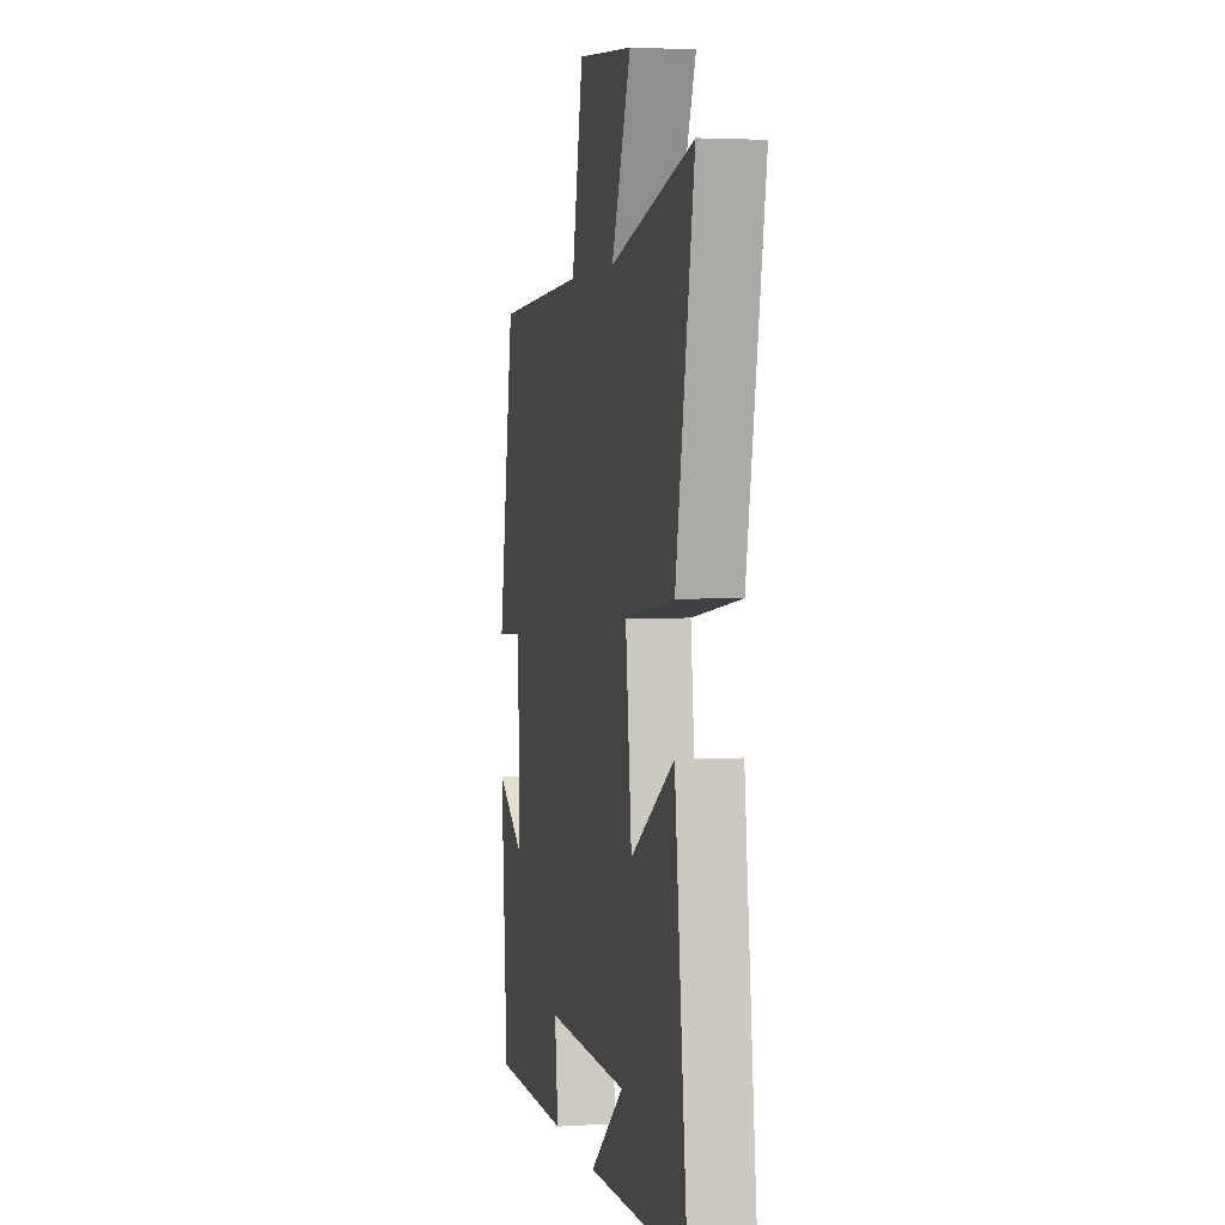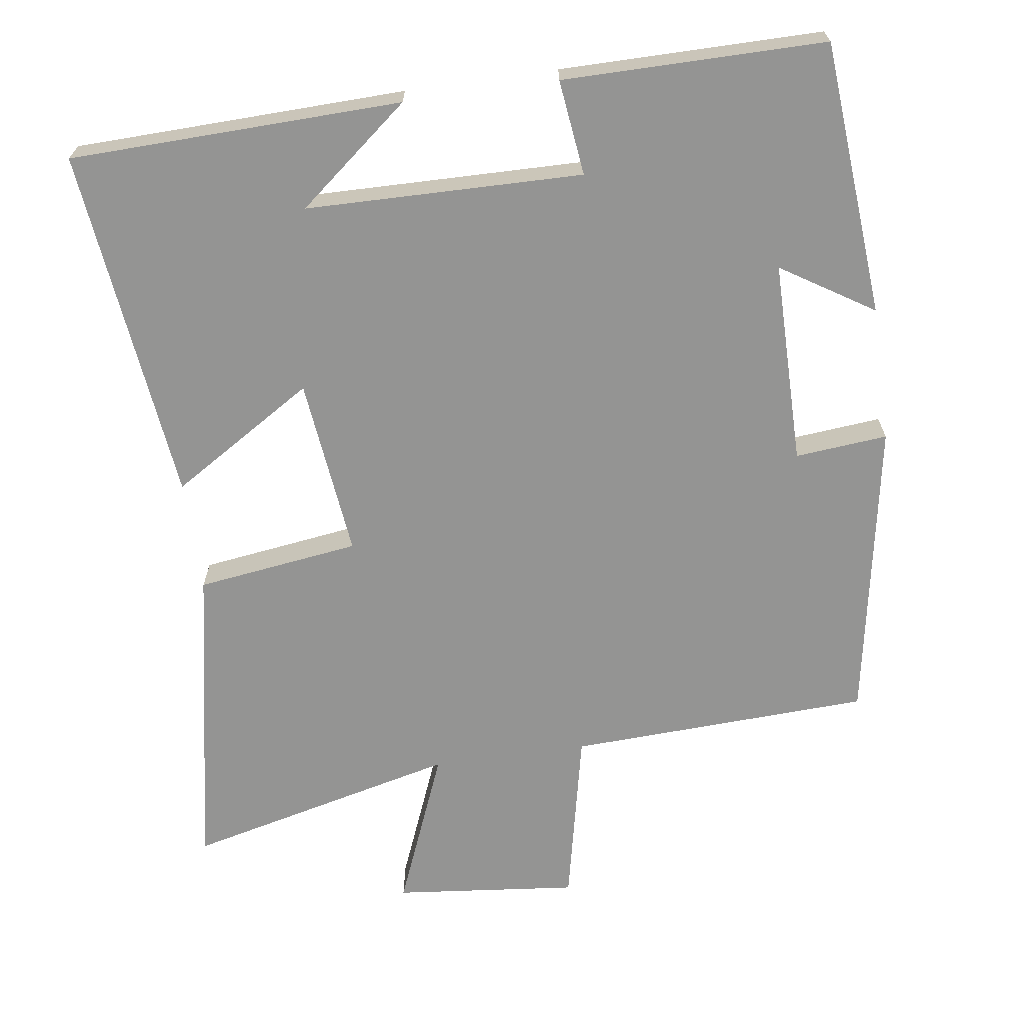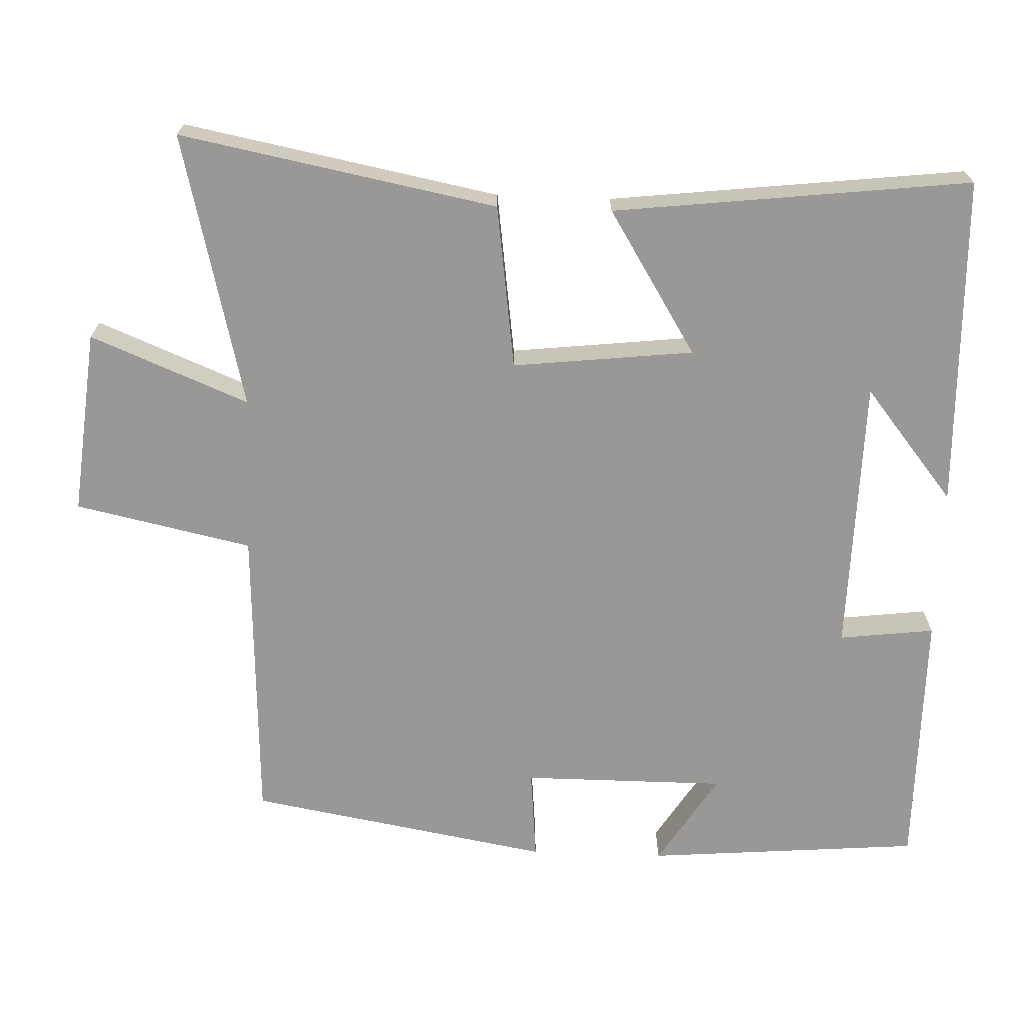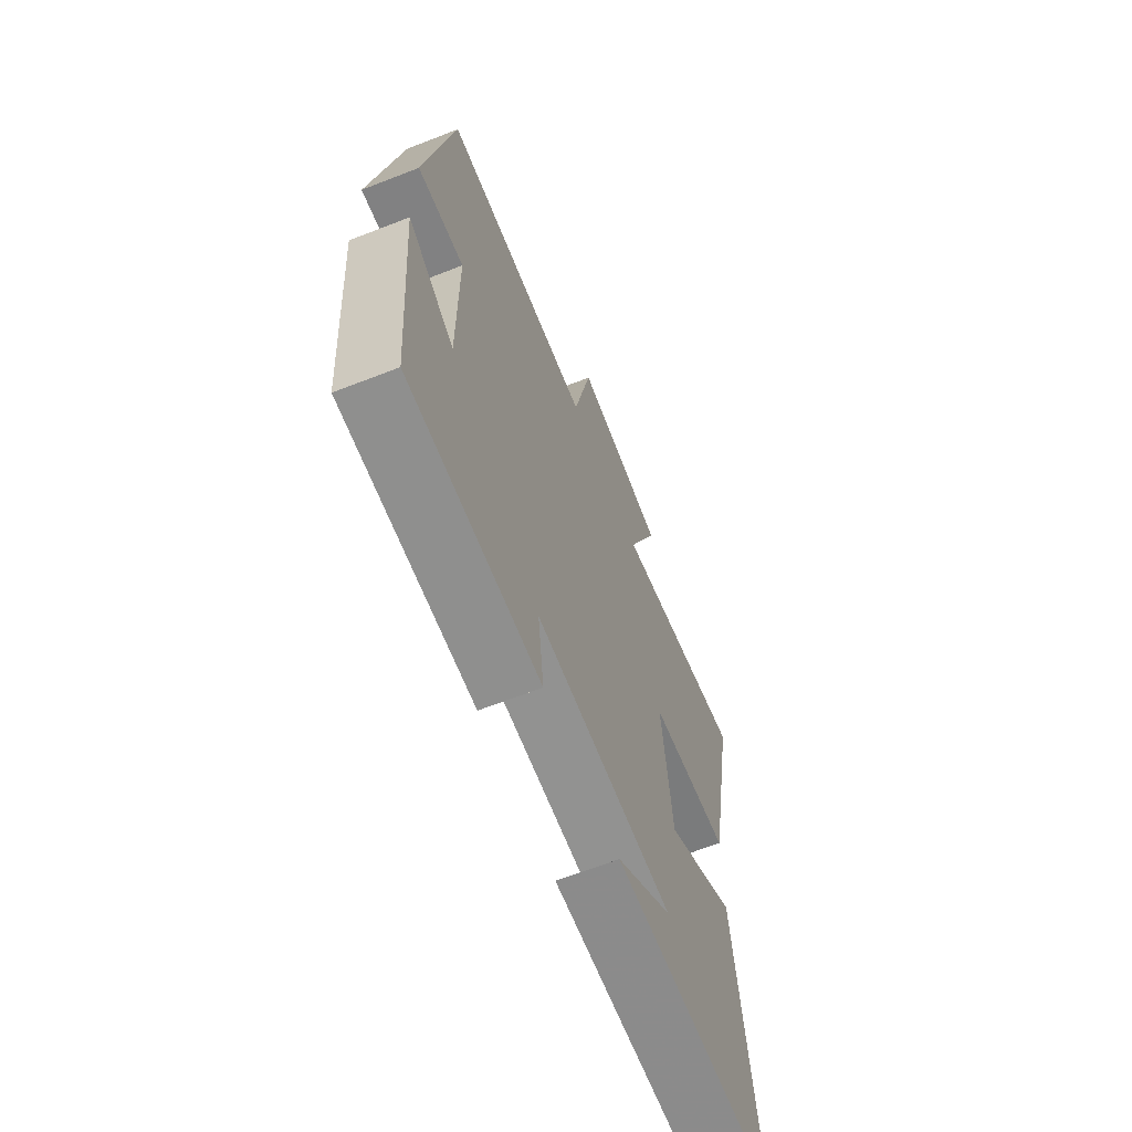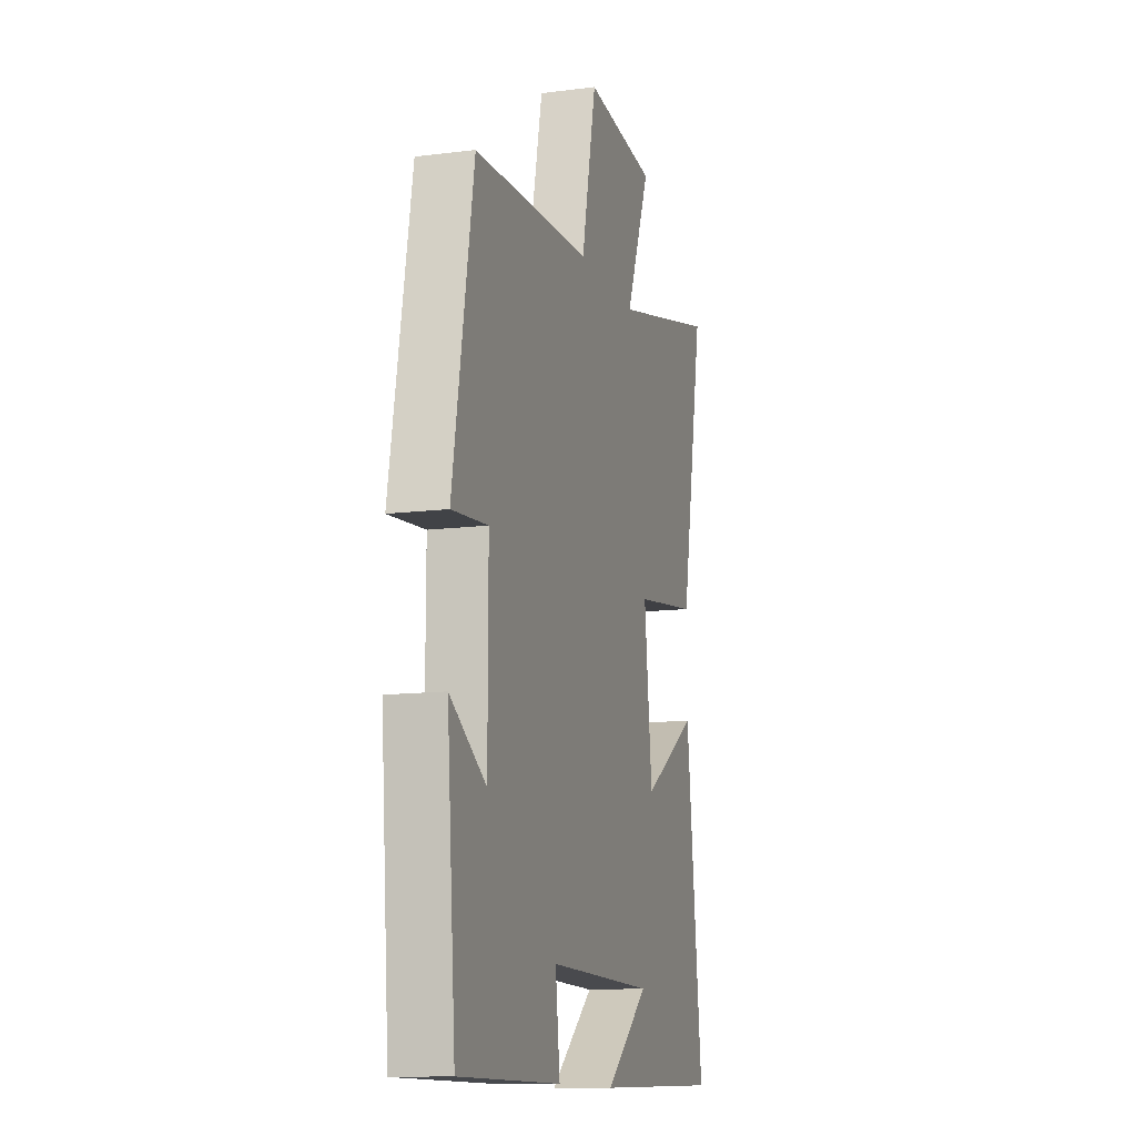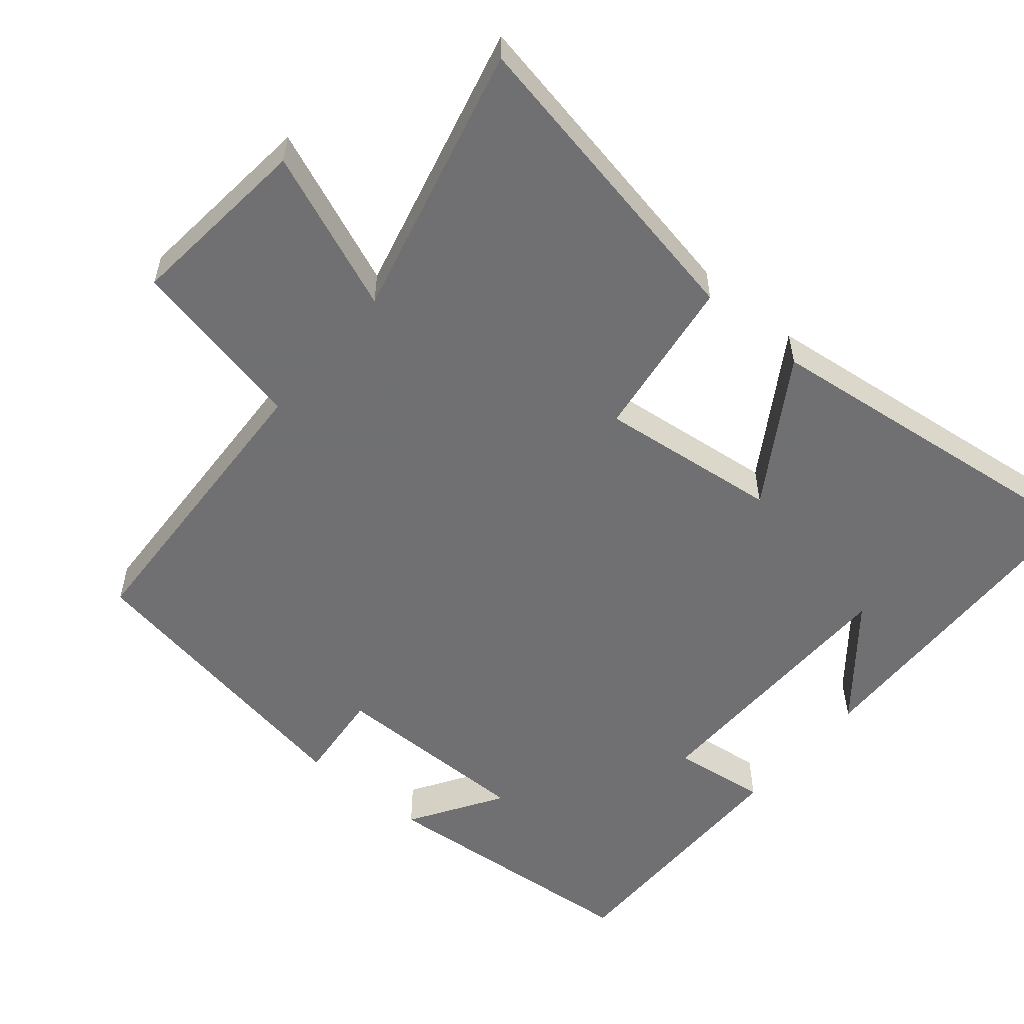
<metadata>
{"format":"obj","ext":"obj","renderer":"f3d","projection":"perspective","resolution":1024,"background":"white","views":[{"elev":3.0,"azim":78.1,"up":"+Z"},{"elev":-67.0,"azim":-172.0,"up":"+Y"},{"elev":-68.7,"azim":87.9,"up":"+Y"},{"elev":-65.4,"azim":-68.6,"up":"+Z"},{"elev":-12.5,"azim":-73.5,"up":"+Z"},{"elev":-55.0,"azim":50.1,"up":"+Y"}]}
</metadata>
<code>
v 0.583 0.07 0.592
v 0.5 0.07 0.158
v 0.275 0.07 0.127
v 0.303 0.07 -0.121
v 0.5 0.07 0.002
v 0.557 0.07 -0.487
v 0.101 0.07 -0.5
v 0.255 0.07 -0.375
v -0.125 0.07 -0.369
v -0.109 0.07 -0.5
v -0.469 0.07 -0.501
v -0.5 0.07 -0.123
v -0.373 0.07 -0.203
v -0.373 0.07 0.077
v -0.5 0.07 0.065
v -0.427 0.07 0.481
v -0.011 0.07 0.5
v 0.041 0.07 0.743
v 0.295 0.07 0.717
v 0.207 0.07 0.5
v 0.583 0 0.592
v 0.5 0 0.158
v 0.275 0 0.127
v 0.303 0 -0.121
v 0.5 0 0.002
v 0.557 0 -0.487
v 0.101 0 -0.5
v 0.255 0 -0.375
v -0.125 0 -0.369
v -0.109 0 -0.5
v -0.469 0 -0.501
v -0.5 0 -0.123
v -0.373 0 -0.203
v -0.373 0 0.077
v -0.5 0 0.065
v -0.427 0 0.481
v -0.011 0 0.5
v 0.041 0 0.743
v 0.295 0 0.717
v 0.207 0 0.5
f 17 18 19 20
f 16 17 20
f 15 16 20
f 14 15 20
f 13 14 20 1
f 11 12 13
f 10 11 13
f 9 10 13
f 8 9 13
f 6 7 8
f 4 5 6 8
f 3 4 8 13
f 1 2 3
f 1 3 13
f 40 39 38 37
f 40 37 36
f 40 36 35
f 40 35 34
f 21 40 34 33
f 33 32 31
f 33 31 30
f 33 30 29
f 33 29 28
f 28 27 26
f 28 26 25 24
f 33 28 24 23
f 23 22 21
f 33 23 21
f 1 21 22 2
f 2 22 23 3
f 3 23 24 4
f 4 24 25 5
f 5 25 26 6
f 6 26 27 7
f 7 27 28 8
f 8 28 29 9
f 9 29 30 10
f 10 30 31 11
f 11 31 32 12
f 12 32 33 13
f 13 33 34 14
f 14 34 35 15
f 15 35 36 16
f 16 36 37 17
f 17 37 38 18
f 18 38 39 19
f 19 39 40 20
f 20 40 21 1

</code>
